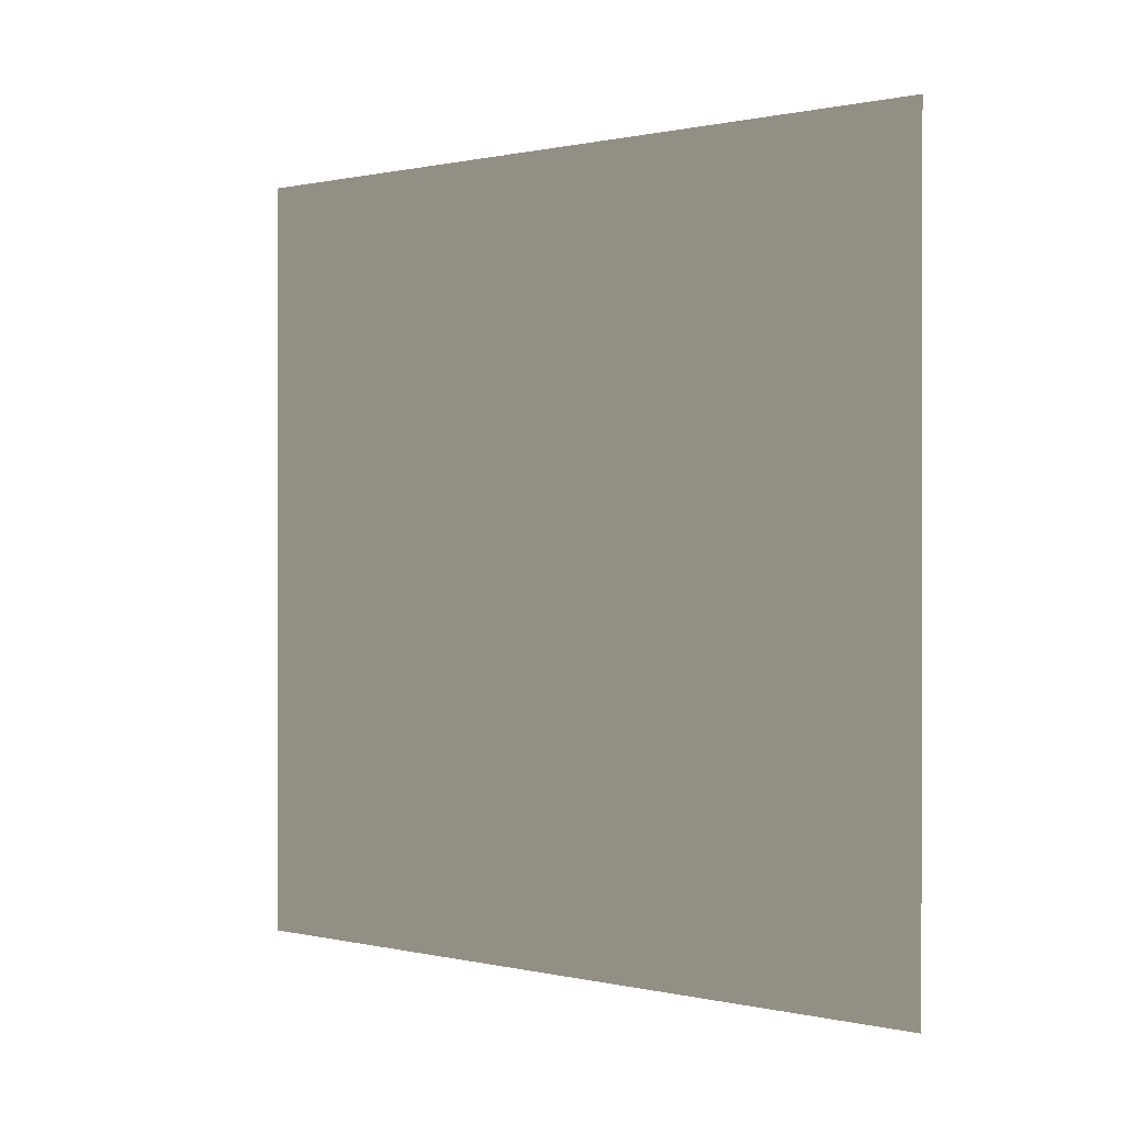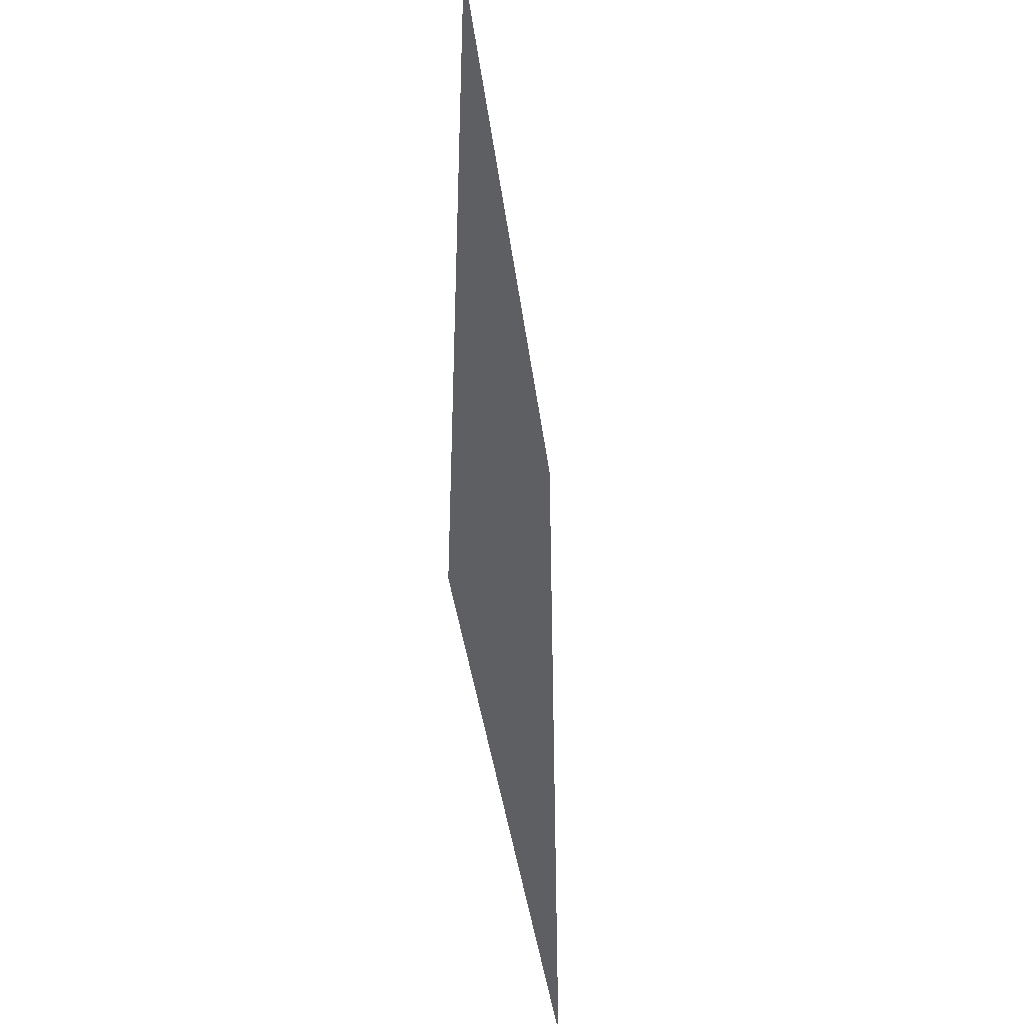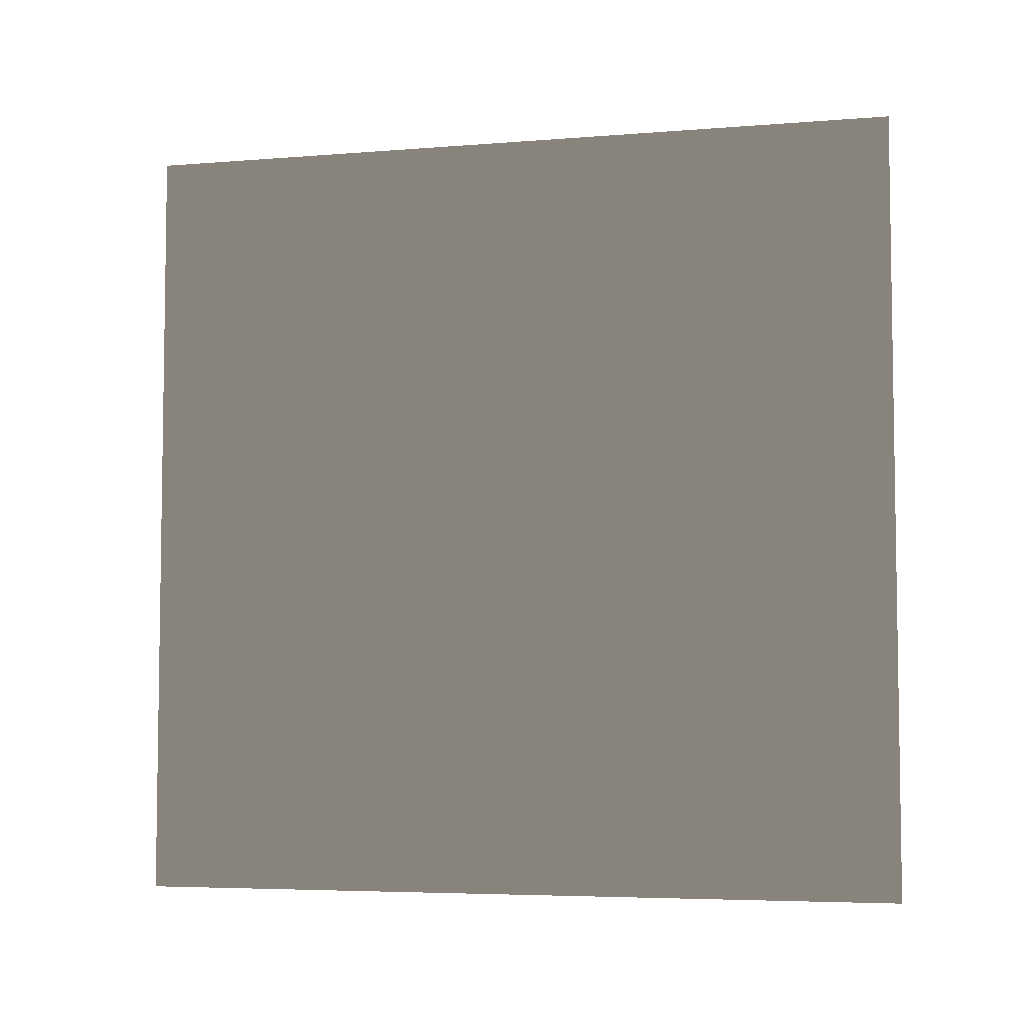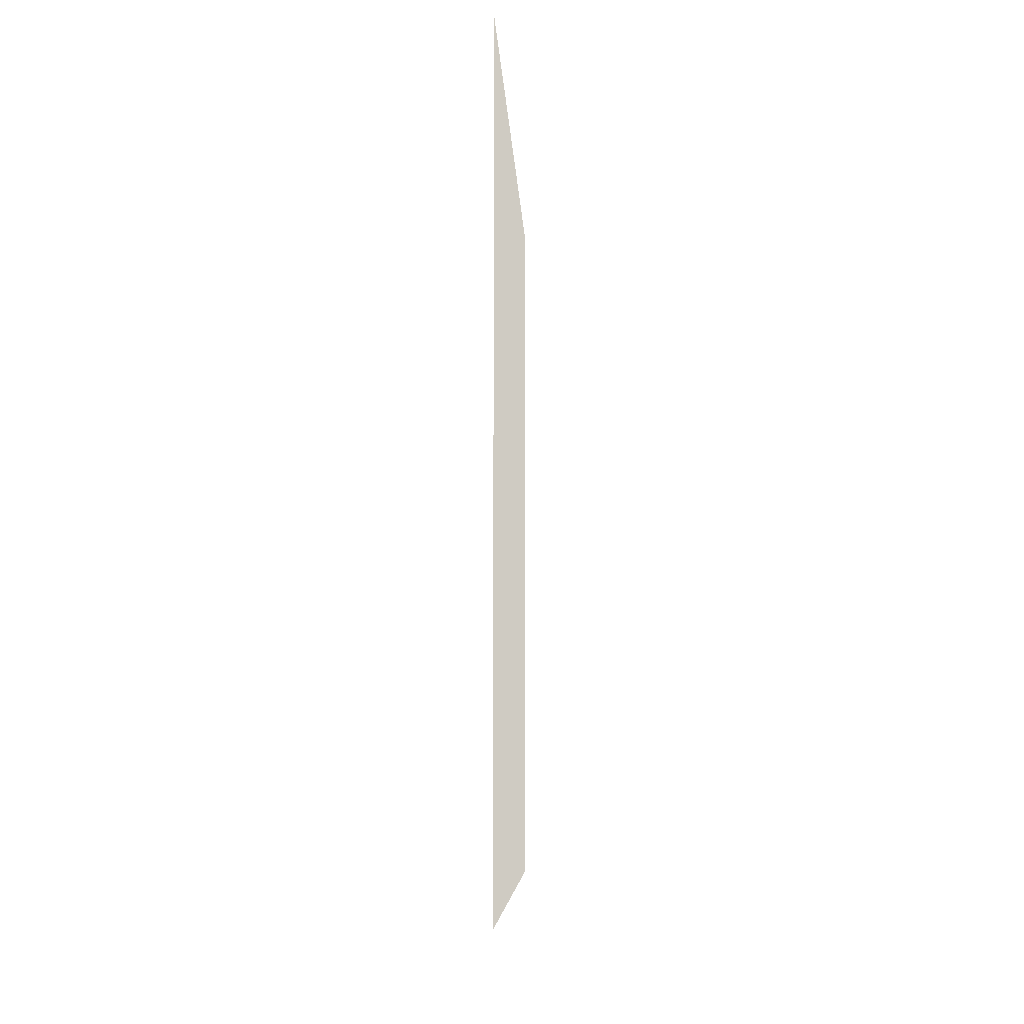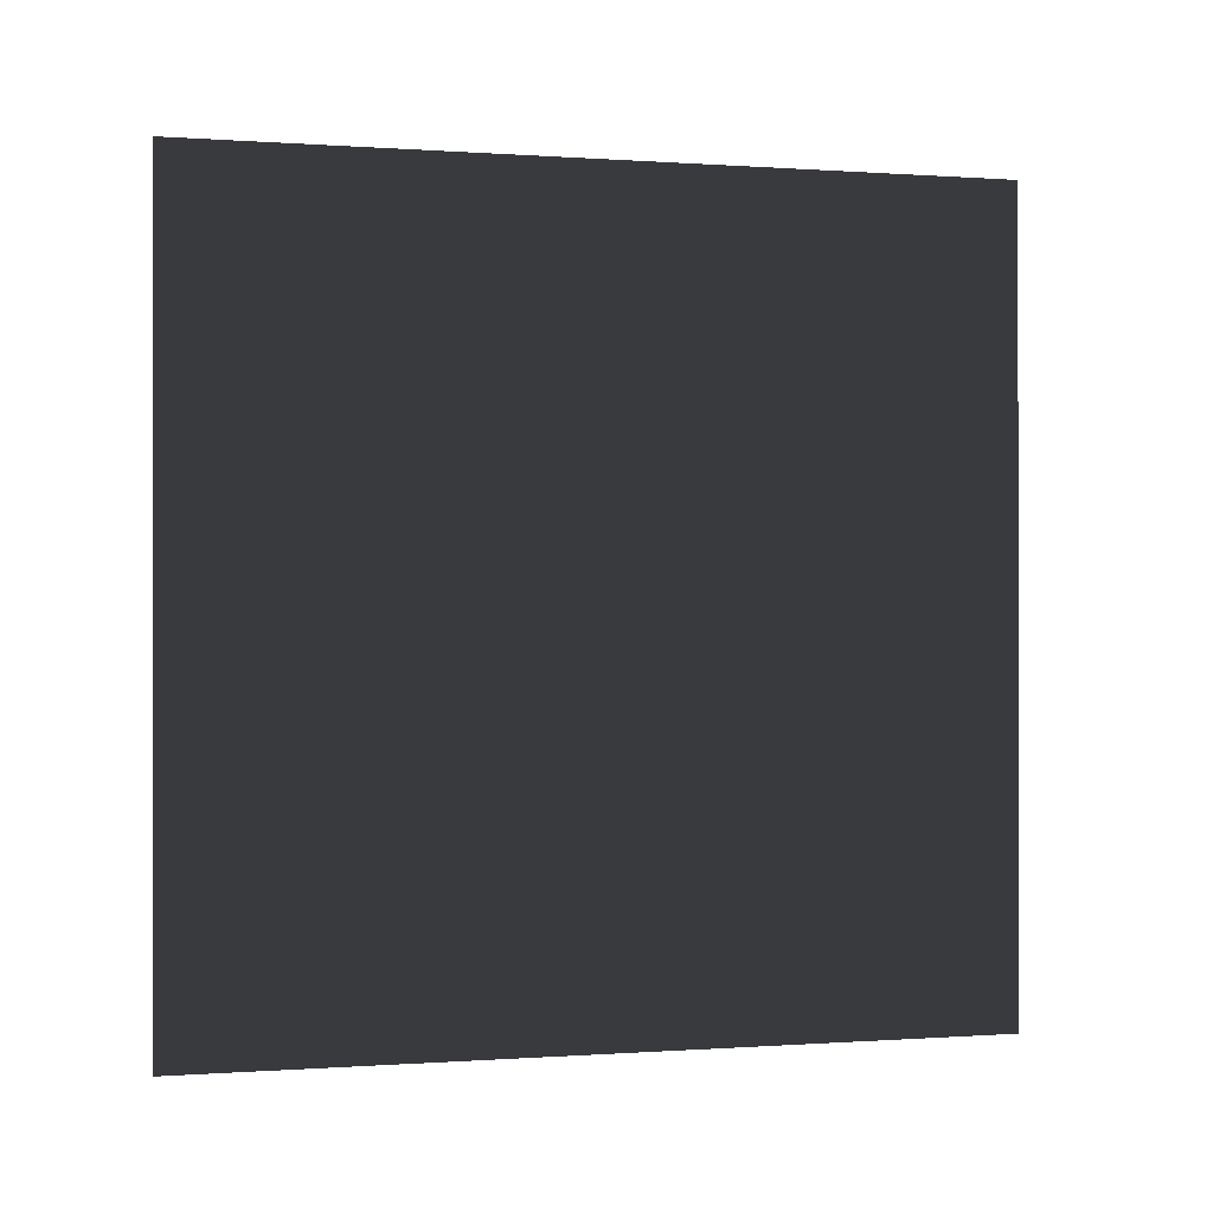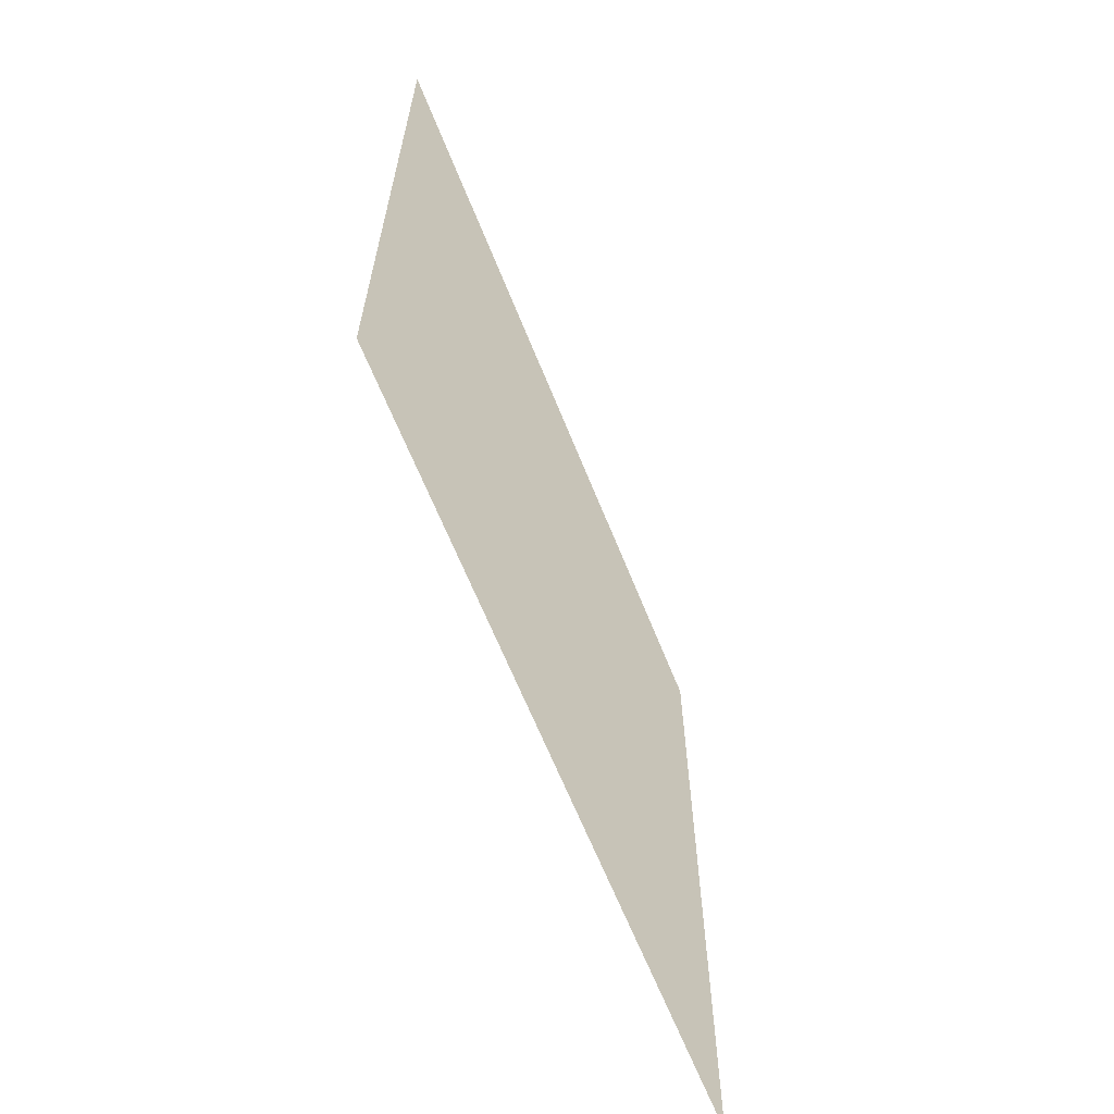
<metadata>
{"format":"obj","ext":"obj","renderer":"f3d","projection":"perspective","resolution":1024,"background":"white","views":[{"elev":0.5,"azim":130.0,"up":"+Z"},{"elev":-39.9,"azim":-172.8,"up":"+Z"},{"elev":-5.3,"azim":104.2,"up":"+Z"},{"elev":-6.4,"azim":2.3,"up":"+Y"},{"elev":-0.1,"azim":-105.3,"up":"+Z"},{"elev":-64.4,"azim":21.8,"up":"+Y"}]}
</metadata>
<code>
v -0.2 3 3
v -0.2 -7.595e-08 8.372e-06
v -0.2 3 8.241e-06
v -0.2 -3.706e-07 3
g wall11_9323_750
f 1 3 2
f 2 4 1

</code>
